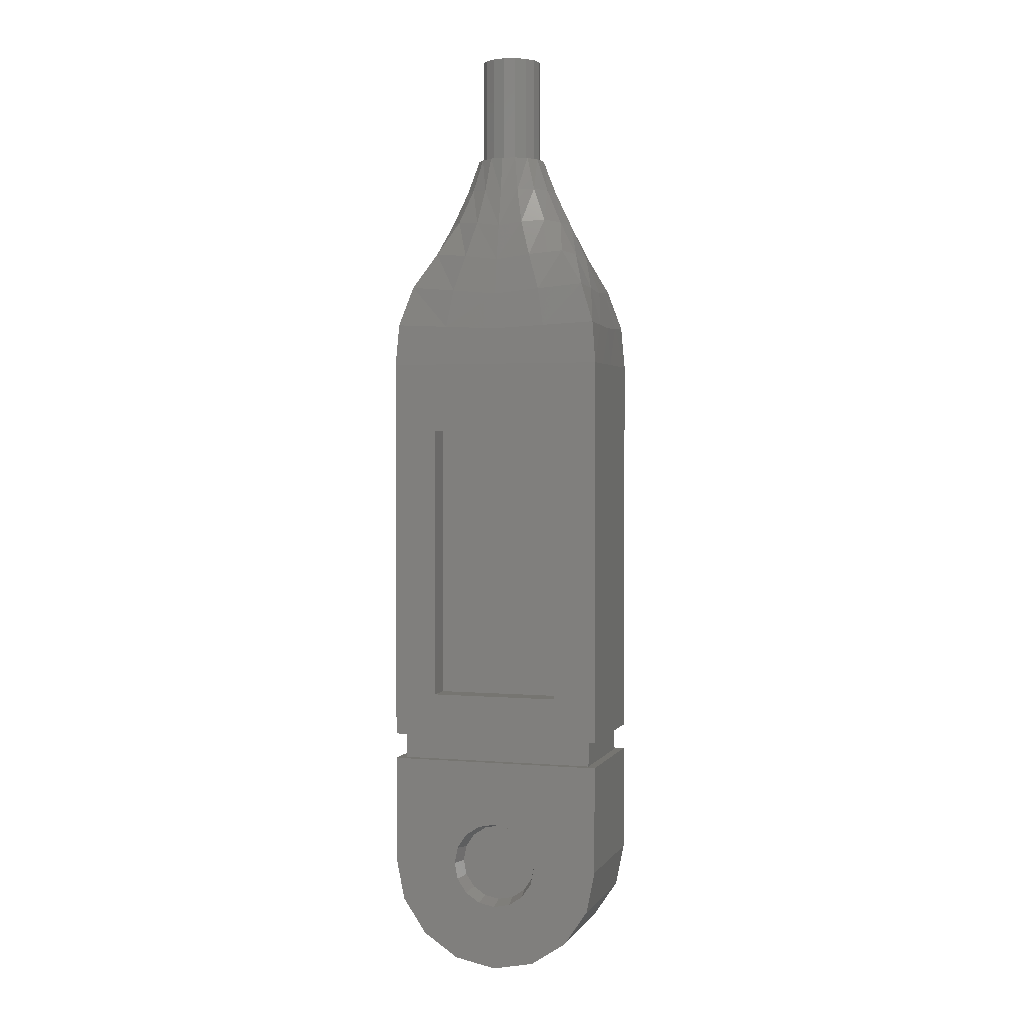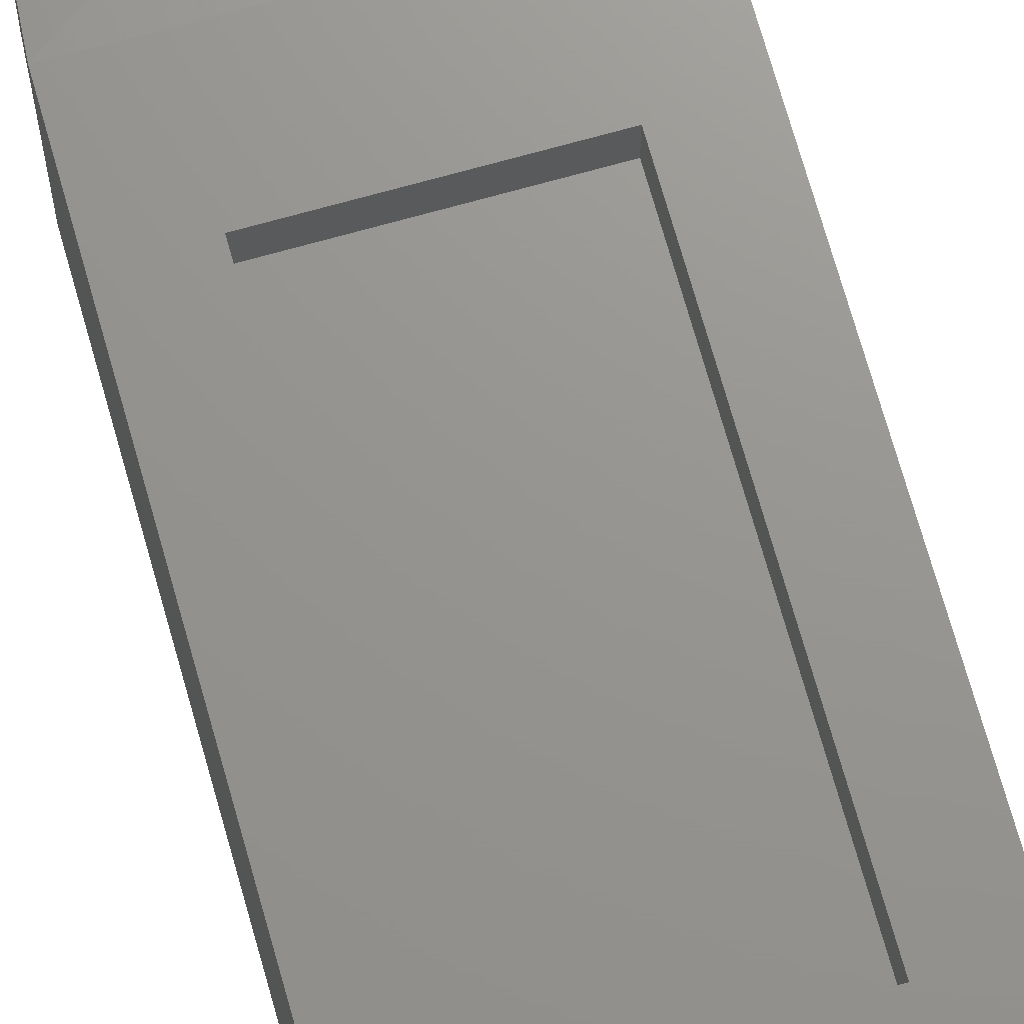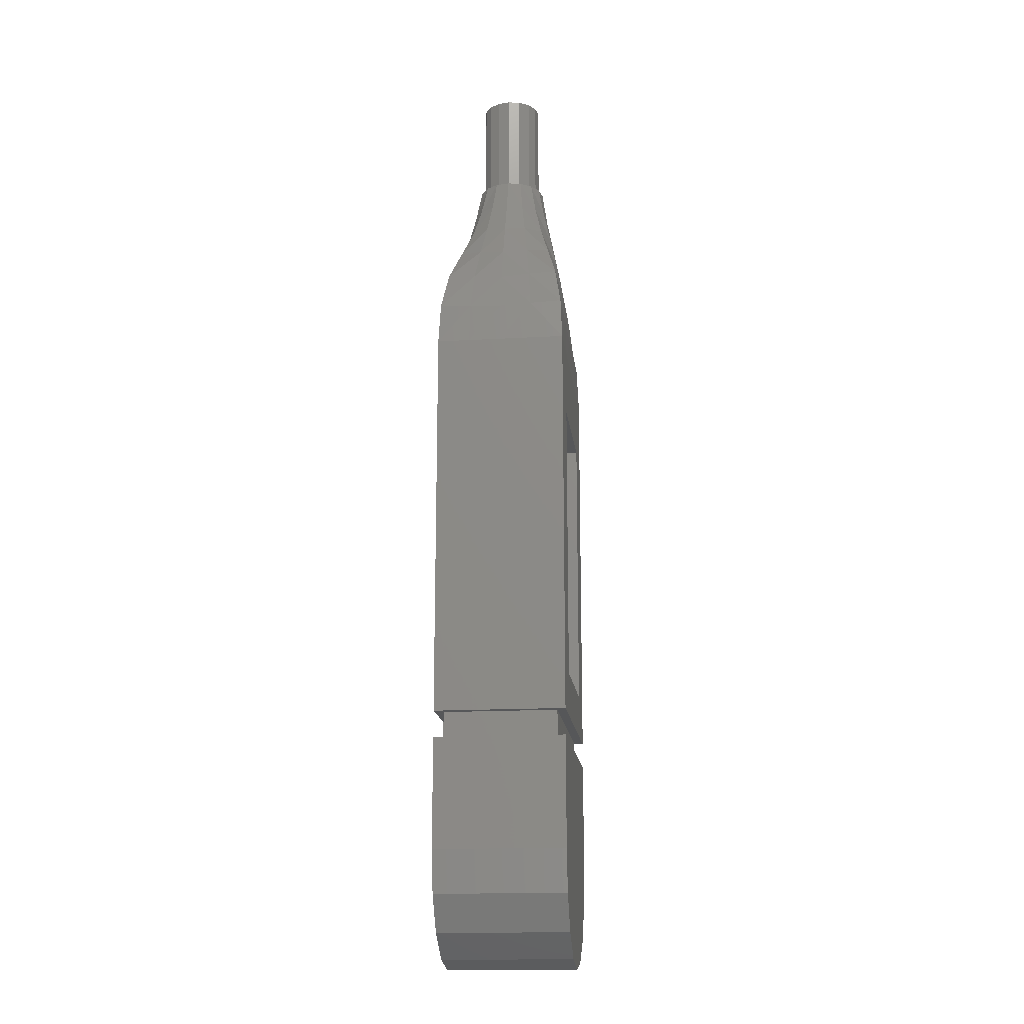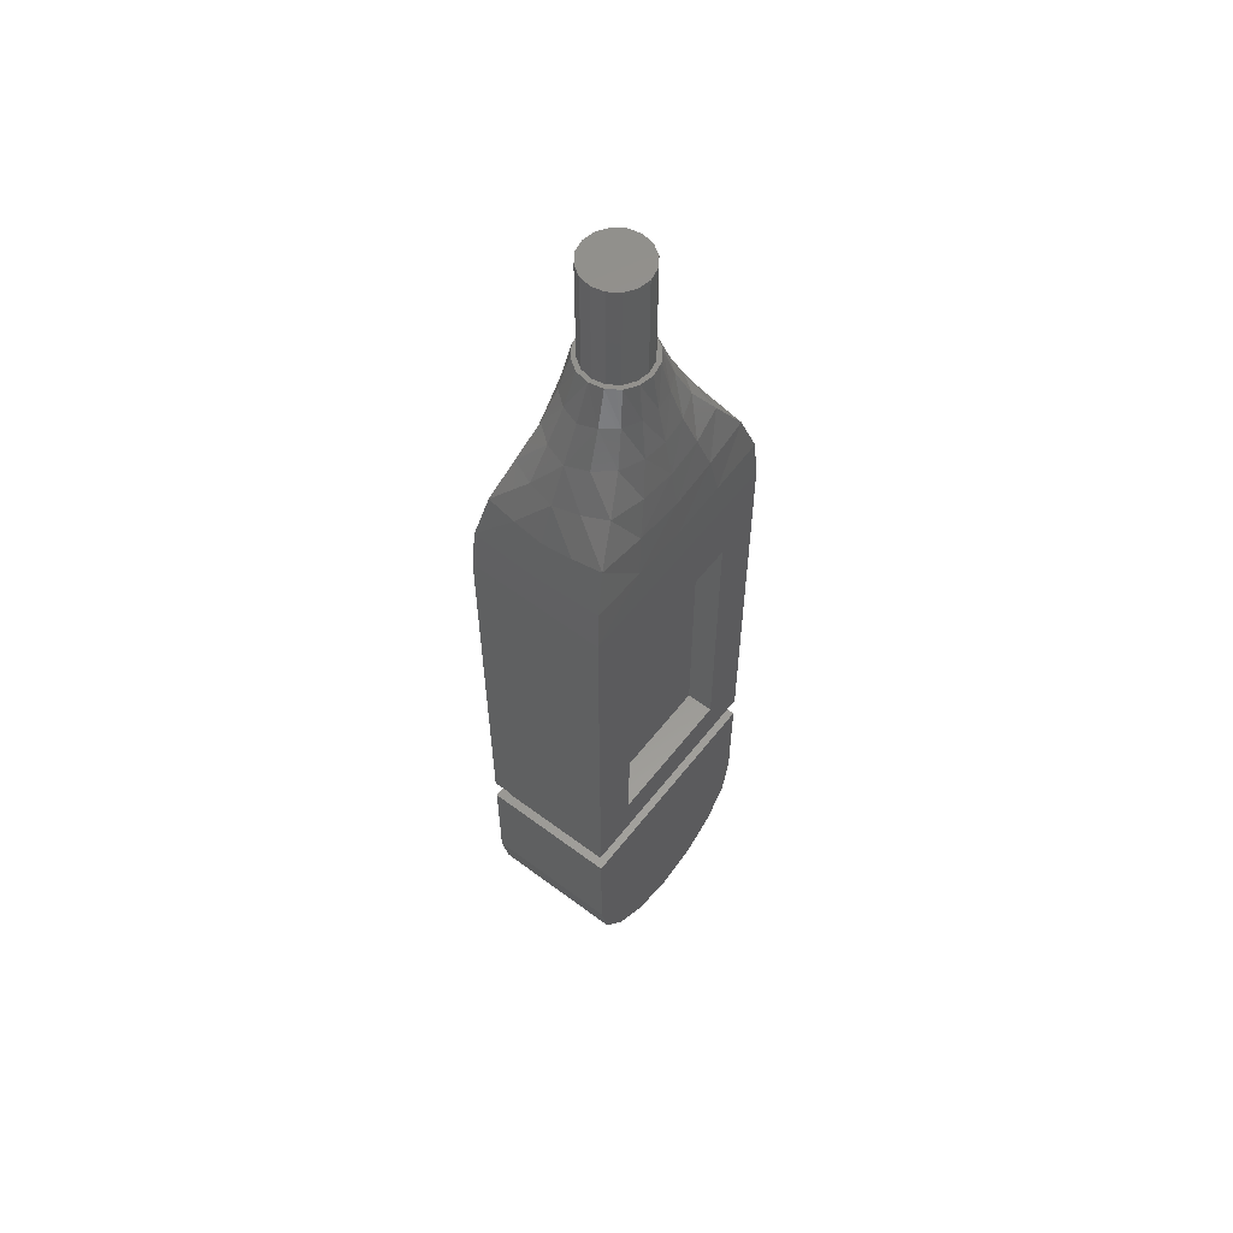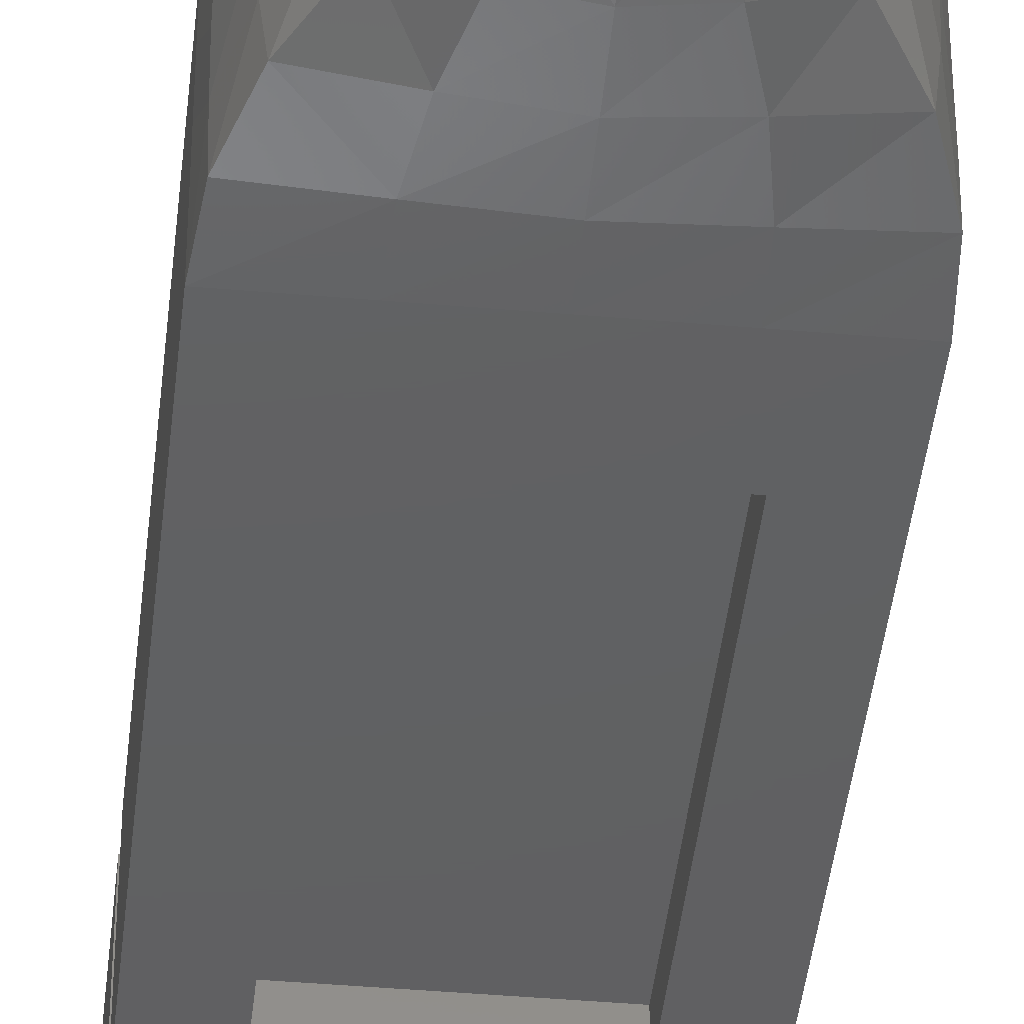
<metadata>
{"format":"stl","ext":"stl","renderer":"f3d","projection":"perspective","resolution":1024,"background":"white","views":[{"elev":2.1,"azim":-163.1,"up":"+Y"},{"elev":70.7,"azim":-15.7,"up":"+Z"},{"elev":-16.8,"azim":-83.4,"up":"+Y"},{"elev":58.3,"azim":-52.3,"up":"+Y"},{"elev":-42.0,"azim":174.0,"up":"+Z"}]}
</metadata>
<code>
# stl→obj: 263 verts, 453 faces
v -0.03828 0.3424 -0.15
v -0.25 0.5 -0.15
v 0 0.35 -0.15
v -0.07072 0.3207 -0.15
v -0.0924 0.2883 -0.15
v 0.25 0.5 -0.15
v 0.0924 0.2883 -0.15
v 0.07072 0.3207 -0.15
v 0.03828 0.3424 -0.15
v 0.25 1.46 -0.15
v 0.25 1.46 -0.075
v 0.25 0.56 -0.15
v 0.25 1.46 0
v 0.25 0.56 0.15
v 0.25 1.46 0.075
v 0.25 1.46 0.15
v -0.25 1.46 -0.075
v -0.25 1.46 -0.15
v -0.25 0.56 -0.15
v -0.25 1.46 0
v -0.25 0.56 0.15
v -0.25 1.46 0.15
v -0.25 1.46 0.075
v -0.15 1.3 -0.15
v -0.125 1.46 -0.15
v 0.15 1.3 -0.15
v 0 1.46 -0.15
v 0.125 1.46 -0.15
v -0.15 1.3 0.15
v -0.125 1.46 0.15
v 0.15 1.3 0.15
v 0.125 1.46 0.15
v 0 1.46 0.15
v -0.2433 1.553 -0.07316
v -0.242 1.556 -0.1458
v -0.1212 1.55 -0.1472
v -0.2108 1.648 -0.1309
v -0.1059 1.638 -0.1371
v -0.2181 1.641 -0.06672
v -0.2219 1.634 0
v -0.2439 1.549 0
v -0.157 1.729 -0.1085
v -0.07964 1.721 -0.123
v -0.1783 1.724 -0.05756
v -0.1895 1.717 0
v 0 1.711 -0.1258
v -0.05564 1.802 -0.1064
v 0 1.794 -0.1096
v -0.1076 1.806 -0.0868
v -0.1369 1.804 -0.04772
v -0.1519 1.798 0
v -0.04056 1.882 -0.08824
v 0 1.877 -0.09288
v -0.0768 1.884 -0.06928
v -0.1016 1.882 -0.03808
v -0.0306 1.96 -0.07392
v 0 1.96 -0.08
v -0.05656 1.96 -0.05656
v -0.07392 1.96 -0.0306
v -0.08 1.96 0
v -0.113 1.878 0
v 0.242 1.556 -0.1458
v 0.2433 1.553 -0.07316
v 0.1059 1.638 -0.1371
v 0.2108 1.648 -0.1309
v 0.1212 1.55 -0.1472
v 0.2181 1.641 -0.06672
v 0.2219 1.634 0
v 0.2439 1.549 0
v 0.07964 1.721 -0.123
v 0.157 1.729 -0.1085
v 0.1783 1.724 -0.05756
v 0.1895 1.717 0
v 0.05564 1.802 -0.1064
v 0.1076 1.806 -0.0868
v 0.1369 1.804 -0.04772
v 0.1519 1.798 0
v 0.04056 1.882 -0.08824
v 0.0768 1.884 -0.06928
v 0.1016 1.882 -0.03808
v 0.0306 1.96 -0.07392
v 0.05656 1.96 -0.05656
v 0.07392 1.96 -0.0306
v 0.08 1.96 0
v 0.113 1.878 0
v 0.2433 1.553 0.07316
v 0.242 1.556 0.1458
v 0.1212 1.55 0.1472
v 0.2108 1.648 0.1309
v 0.1059 1.638 0.1371
v 0.2181 1.641 0.06672
v 0.157 1.729 0.1085
v 0.07964 1.721 0.123
v 0.1783 1.724 0.05756
v 0 1.711 0.1258
v 0.05564 1.802 0.1064
v 0 1.794 0.1096
v 0.1076 1.806 0.0868
v 0.1369 1.804 0.04772
v 0.04056 1.882 0.08824
v 0 1.877 0.09288
v 0.0768 1.884 0.06928
v 0.1016 1.882 0.03808
v 0.0306 1.96 0.07392
v 0 1.96 0.08
v 0.05656 1.96 0.05656
v 0.07392 1.96 0.0306
v -0.242 1.556 0.1458
v -0.2433 1.553 0.07316
v -0.1059 1.638 0.1371
v -0.2108 1.648 0.1309
v -0.1212 1.55 0.1472
v -0.2181 1.641 0.06672
v -0.07964 1.721 0.123
v -0.157 1.729 0.1085
v -0.1783 1.724 0.05756
v -0.05564 1.802 0.1064
v -0.1076 1.806 0.0868
v -0.1369 1.804 0.04772
v -0.04056 1.882 0.08824
v -0.0768 1.884 0.06928
v -0.1016 1.882 0.03808
v -0.0306 1.96 0.07392
v -0.05656 1.96 0.05656
v -0.07392 1.96 0.0306
v 0 0.25 -0.11
v 0.09 0.25 -0.11
v 0.08315 0.2156 -0.11
v 0.06364 0.1864 -0.11
v 0.03444 0.1669 -0.11
v -0 0.16 -0.11
v -0.03444 0.1669 -0.11
v -0.06364 0.1864 -0.11
v -0.08315 0.2156 -0.11
v -0.09 0.25 -0.11
v -0.08315 0.2844 -0.11
v -0.06364 0.3136 -0.11
v -0.03444 0.3331 -0.11
v 0 0.34 -0.11
v 0.03444 0.3331 -0.11
v 0.06364 0.3136 -0.11
v 0.08315 0.2844 -0.11
v 0 0.25 0.15
v -0.25 0.25 0.15
v -0.231 0.1543 0.15
v -0.1768 0.07322 0.15
v -0.09567 0.01903 0.15
v 0 0 0.15
v 0.09567 0.01903 0.15
v 0.1768 0.07322 0.15
v 0.231 0.1543 0.15
v 0.25 0.25 0.15
v 0 2.2 0
v 0 2.2 -0.07
v -0.02679 2.2 -0.06467
v -0.0495 2.2 -0.0495
v -0.06467 2.2 -0.02679
v -0.07 2.2 0
v -0.06467 2.2 0.02679
v -0.0495 2.2 0.0495
v -0.02679 2.2 0.06467
v 0 2.2 0.07
v 0.02679 2.2 0.06467
v 0.0495 2.2 0.0495
v 0.06467 2.2 0.02679
v 0.07 2.2 -0
v 0.06467 2.2 -0.02679
v 0.0495 2.2 -0.0495
v 0.02679 2.2 -0.06467
v -0 2.2 -0.07
v -0.1 0.25 -0.15
v -0.25 0.25 -0.15
v -0.0924 0.2117 -0.15
v -0.231 0.1543 -0.15
v -0.07072 0.1793 -0.15
v -0.1768 0.07324 -0.15
v -0.03828 0.1576 -0.15
v -0.09568 0.01903 -0.15
v 0 0.15 -0.15
v 0 0 -0.15
v 0.03828 0.1576 -0.15
v 0.09568 0.01903 -0.15
v 0.07072 0.1793 -0.15
v 0.1768 0.07324 -0.15
v 0.0924 0.2117 -0.15
v 0.2308 0.1543 -0.15
v 0.1 0.25 -0.15
v 0.25 0.25 -0.15
v -0.23 0.5 0.13
v -0.25 0.5 0.15
v 0.25 0.5 0.15
v 0.23 0.5 0.13
v 0.23 0.5 -0.13
v -0.23 0.5 -0.13
v -0.23 0.56 0.13
v 0.23 0.56 0.13
v 0.23 0.56 -0.13
v -0.23 0.56 -0.13
v -0.15 0.66 -0.15
v 0.15 0.66 -0.15
v -0.15 0.66 0.15
v 0.15 0.66 0.15
v 0 1.544 -0.1478
v 0 1.628 -0.1391
v 0 1.544 0.1478
v 0 1.628 0.1391
v 0.09239 0.2883 -0.15
v 0.07071 0.3207 -0.15
v 0.03827 0.3424 -0.15
v -0.03827 0.3424 -0.15
v -0.07071 0.3207 -0.15
v -0.09239 0.2883 -0.15
v -0.09239 0.2117 -0.15
v -0.07071 0.1793 -0.15
v -0.03827 0.1576 -0.15
v -0 0.15 -0.15
v 0.03827 0.1576 -0.15
v 0.07071 0.1793 -0.15
v 0.09239 0.2117 -0.15
v -0.1768 0.07322 -0.15
v -0.09567 0.01903 -0.15
v 0.09567 0.01903 -0.15
v 0.1768 0.07322 -0.15
v 0.231 0.1543 -0.15
v 0.15 0.66 -0.09
v -0.15 0.66 -0.09
v 0.15 1.3 -0.09
v -0.15 1.3 -0.09
v -0.15 0.66 0.09
v 0.15 0.66 0.09
v -0.15 1.3 0.09
v 0.15 1.3 0.09
v 0 1.96 -0.07
v -0.03061 1.96 -0.07391
v -0.02679 1.96 -0.06467
v -0.05657 1.96 -0.05657
v -0.0495 1.96 -0.0495
v -0.07391 1.96 -0.03061
v -0.06467 1.96 -0.02679
v -0.07 1.96 0
v -0.07391 1.96 0.03061
v -0.06467 1.96 0.02679
v -0.05657 1.96 0.05657
v -0.0495 1.96 0.0495
v -0.03061 1.96 0.07391
v -0.02679 1.96 0.06467
v 0 1.96 0.07
v 0.03061 1.96 0.07391
v 0.02679 1.96 0.06467
v 0.05657 1.96 0.05657
v 0.0495 1.96 0.0495
v 0.07391 1.96 0.03061
v 0.06467 1.96 0.02679
v 0.08 1.96 -0
v 0.07 1.96 -0
v 0.07391 1.96 -0.03061
v 0.06467 1.96 -0.02679
v 0.05657 1.96 -0.05657
v 0.0495 1.96 -0.0495
v 0.03061 1.96 -0.07391
v 0.02679 1.96 -0.06467
v -0 1.96 -0.08
v -0 1.96 -0.07
f 1 2 3
f 1 4 2
f 2 4 5
f 6 7 8
f 9 6 8
f 10 11 12
f 12 11 13
f 14 15 16
f 17 18 19
f 19 20 17
f 21 22 23
f 24 18 25
f 26 27 28
f 26 28 10
f 29 30 22
f 31 16 32
f 29 33 30
f 18 34 35
f 18 17 34
f 36 37 38
f 36 35 37
f 35 39 37
f 35 34 39
f 34 40 39
f 34 41 40
f 38 42 43
f 38 37 42
f 37 44 42
f 37 39 44
f 39 45 44
f 39 40 45
f 46 47 48
f 46 43 47
f 43 49 47
f 43 42 49
f 42 50 49
f 42 44 50
f 44 51 50
f 44 45 51
f 48 52 53
f 48 47 52
f 47 54 52
f 47 49 54
f 49 55 54
f 49 50 55
f 53 56 57
f 53 52 56
f 52 58 56
f 52 54 58
f 54 59 58
f 54 55 59
f 55 60 59
f 55 61 60
f 62 63 10
f 63 11 10
f 64 65 66
f 65 62 66
f 65 67 62
f 67 63 62
f 67 68 63
f 68 69 63
f 70 71 64
f 71 65 64
f 71 72 65
f 72 67 65
f 72 73 67
f 73 68 67
f 48 74 46
f 74 70 46
f 74 75 70
f 75 71 70
f 75 76 71
f 76 72 71
f 76 77 72
f 77 73 72
f 53 78 48
f 78 74 48
f 78 79 74
f 79 75 74
f 79 80 75
f 80 76 75
f 57 81 53
f 81 78 53
f 81 82 78
f 82 79 78
f 82 83 79
f 83 80 79
f 83 84 80
f 84 85 80
f 16 86 87
f 16 15 86
f 88 89 90
f 88 87 89
f 87 91 89
f 87 86 91
f 86 68 91
f 86 69 68
f 90 92 93
f 90 89 92
f 89 94 92
f 89 91 94
f 91 73 94
f 91 68 73
f 95 96 97
f 95 93 96
f 93 98 96
f 93 92 98
f 92 99 98
f 92 94 99
f 94 77 99
f 94 73 77
f 97 100 101
f 97 96 100
f 96 102 100
f 96 98 102
f 98 103 102
f 98 99 103
f 101 104 105
f 101 100 104
f 100 106 104
f 100 102 106
f 102 107 106
f 102 103 107
f 103 84 107
f 103 85 84
f 108 109 22
f 109 23 22
f 110 111 112
f 111 108 112
f 111 113 108
f 113 109 108
f 113 40 109
f 40 41 109
f 114 115 110
f 115 111 110
f 115 116 111
f 116 113 111
f 116 45 113
f 45 40 113
f 97 117 95
f 117 114 95
f 117 118 114
f 118 115 114
f 118 119 115
f 119 116 115
f 119 51 116
f 51 45 116
f 101 120 97
f 120 117 97
f 120 121 117
f 121 118 117
f 121 122 118
f 122 119 118
f 105 123 101
f 123 120 101
f 123 124 120
f 124 121 120
f 124 125 121
f 125 122 121
f 125 60 122
f 60 61 122
f 126 127 128
f 126 128 129
f 126 129 130
f 126 130 131
f 126 131 132
f 126 132 133
f 126 133 134
f 126 134 135
f 126 135 136
f 126 136 137
f 126 137 138
f 126 138 139
f 126 139 140
f 126 140 141
f 126 141 142
f 126 142 127
f 143 144 145
f 143 145 146
f 143 146 147
f 143 147 148
f 143 148 149
f 143 149 150
f 143 150 151
f 143 151 152
f 153 154 155
f 153 155 156
f 153 156 157
f 153 157 158
f 153 158 159
f 153 159 160
f 153 160 161
f 153 161 162
f 153 162 163
f 153 163 164
f 153 164 165
f 153 165 166
f 153 166 167
f 153 167 168
f 153 168 169
f 153 169 170
f 2 5 171
f 2 171 172
f 172 171 173
f 172 173 174
f 174 173 175
f 174 175 176
f 176 175 177
f 176 177 178
f 178 177 179
f 178 179 180
f 180 179 181
f 180 181 182
f 182 181 183
f 182 183 184
f 184 183 185
f 184 185 186
f 186 185 187
f 186 187 188
f 188 187 7
f 188 7 6
f 3 2 6
f 3 6 9
f 189 190 191
f 189 191 192
f 192 191 6
f 192 6 193
f 193 6 2
f 193 2 194
f 194 2 190
f 194 190 189
f 21 195 196
f 21 196 14
f 14 196 197
f 14 197 12
f 12 197 198
f 12 198 19
f 195 21 19
f 195 19 198
f 12 13 15
f 12 15 14
f 21 23 20
f 21 20 19
f 199 19 18
f 199 18 24
f 24 25 27
f 24 27 26
f 26 10 12
f 26 12 200
f 200 12 19
f 200 19 199
f 29 22 21
f 29 21 201
f 201 21 14
f 201 14 202
f 202 14 16
f 202 16 31
f 31 32 33
f 31 33 29
f 27 25 36
f 27 36 203
f 25 18 35
f 25 35 36
f 17 20 41
f 17 41 34
f 203 36 38
f 203 38 204
f 204 38 43
f 204 43 46
f 50 51 61
f 50 61 55
f 203 66 28
f 203 28 27
f 66 62 10
f 66 10 28
f 63 69 13
f 63 13 11
f 204 64 66
f 204 66 203
f 46 70 64
f 46 64 204
f 80 85 77
f 80 77 76
f 33 32 88
f 33 88 205
f 32 16 87
f 32 87 88
f 15 13 69
f 15 69 86
f 205 88 90
f 205 90 206
f 206 90 93
f 206 93 95
f 99 77 85
f 99 85 103
f 205 112 30
f 205 30 33
f 112 108 22
f 112 22 30
f 109 41 20
f 109 20 23
f 206 110 112
f 206 112 205
f 95 114 110
f 95 110 206
f 122 61 51
f 122 51 119
f 187 127 142
f 187 142 207
f 207 142 141
f 207 141 208
f 208 141 140
f 208 140 209
f 209 140 139
f 209 139 3
f 3 139 138
f 3 138 210
f 210 138 137
f 210 137 211
f 211 137 136
f 211 136 212
f 212 136 135
f 212 135 171
f 171 135 134
f 171 134 213
f 213 134 133
f 213 133 214
f 214 133 132
f 214 132 215
f 215 132 131
f 215 131 216
f 216 131 130
f 216 130 217
f 217 130 129
f 217 129 218
f 218 129 128
f 218 128 219
f 219 128 127
f 219 127 187
f 6 191 152
f 6 152 188
f 172 144 190
f 172 190 2
f 144 152 191
f 144 191 190
f 144 172 174
f 144 174 145
f 145 174 220
f 145 220 146
f 146 220 221
f 146 221 147
f 147 221 180
f 147 180 148
f 148 180 222
f 148 222 149
f 149 222 223
f 149 223 150
f 150 223 224
f 150 224 151
f 151 224 188
f 151 188 152
f 195 189 192
f 195 192 196
f 198 194 189
f 198 189 195
f 197 193 194
f 197 194 198
f 196 192 193
f 196 193 197
f 225 200 199
f 225 199 226
f 227 26 200
f 227 200 225
f 228 24 26
f 228 26 227
f 226 199 24
f 226 24 228
f 227 225 226
f 227 226 228
f 229 201 202
f 229 202 230
f 231 29 201
f 231 201 229
f 232 31 29
f 232 29 231
f 230 202 31
f 230 31 232
f 231 229 230
f 231 230 232
f 233 57 234
f 233 234 235
f 235 234 236
f 235 236 237
f 237 236 238
f 237 238 239
f 239 238 60
f 239 60 240
f 240 60 241
f 240 241 242
f 242 241 243
f 242 243 244
f 244 243 245
f 244 245 246
f 246 245 105
f 246 105 247
f 247 105 248
f 247 248 249
f 249 248 250
f 249 250 251
f 251 250 252
f 251 252 253
f 253 252 254
f 253 254 255
f 255 254 256
f 255 256 257
f 257 256 258
f 257 258 259
f 259 258 260
f 259 260 261
f 261 260 262
f 261 262 263
f 154 233 235
f 154 235 155
f 155 235 237
f 155 237 156
f 156 237 239
f 156 239 157
f 157 239 240
f 157 240 158
f 158 240 242
f 158 242 159
f 159 242 244
f 159 244 160
f 160 244 246
f 160 246 161
f 161 246 247
f 161 247 162
f 162 247 249
f 162 249 163
f 163 249 251
f 163 251 164
f 164 251 253
f 164 253 165
f 165 253 255
f 165 255 166
f 166 255 257
f 166 257 167
f 167 257 259
f 167 259 168
f 168 259 261
f 168 261 169
f 169 261 263
f 169 263 170

</code>
